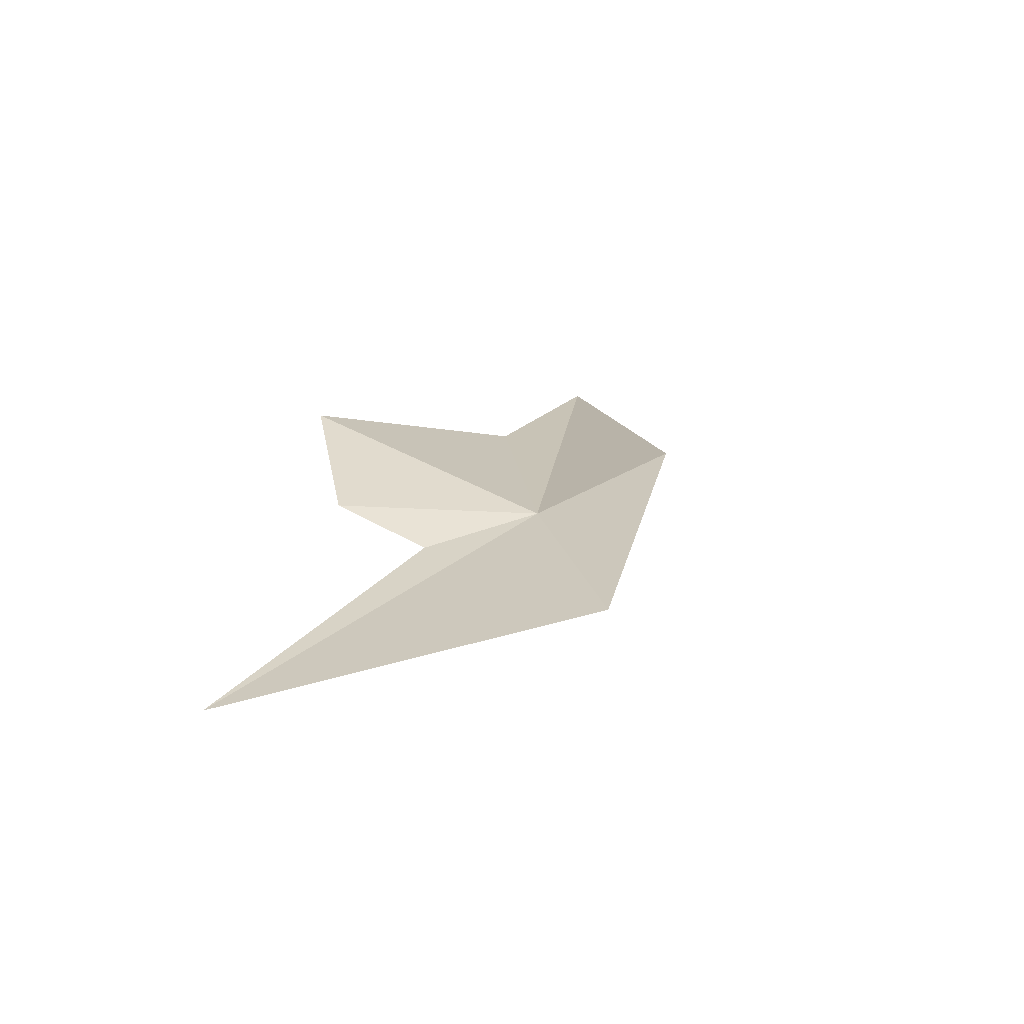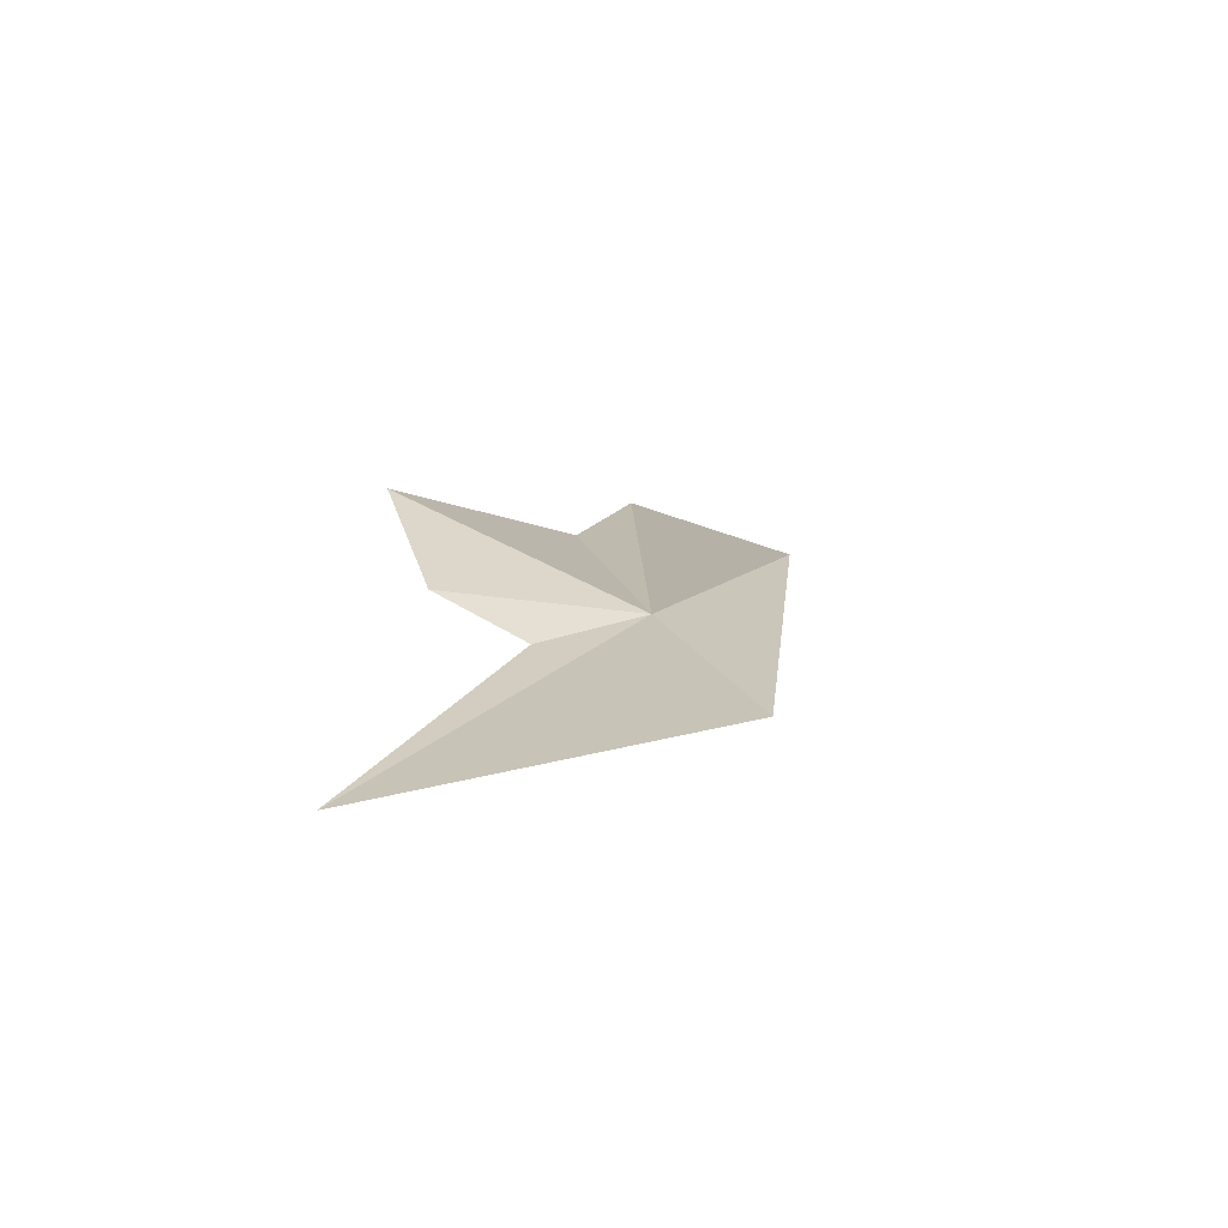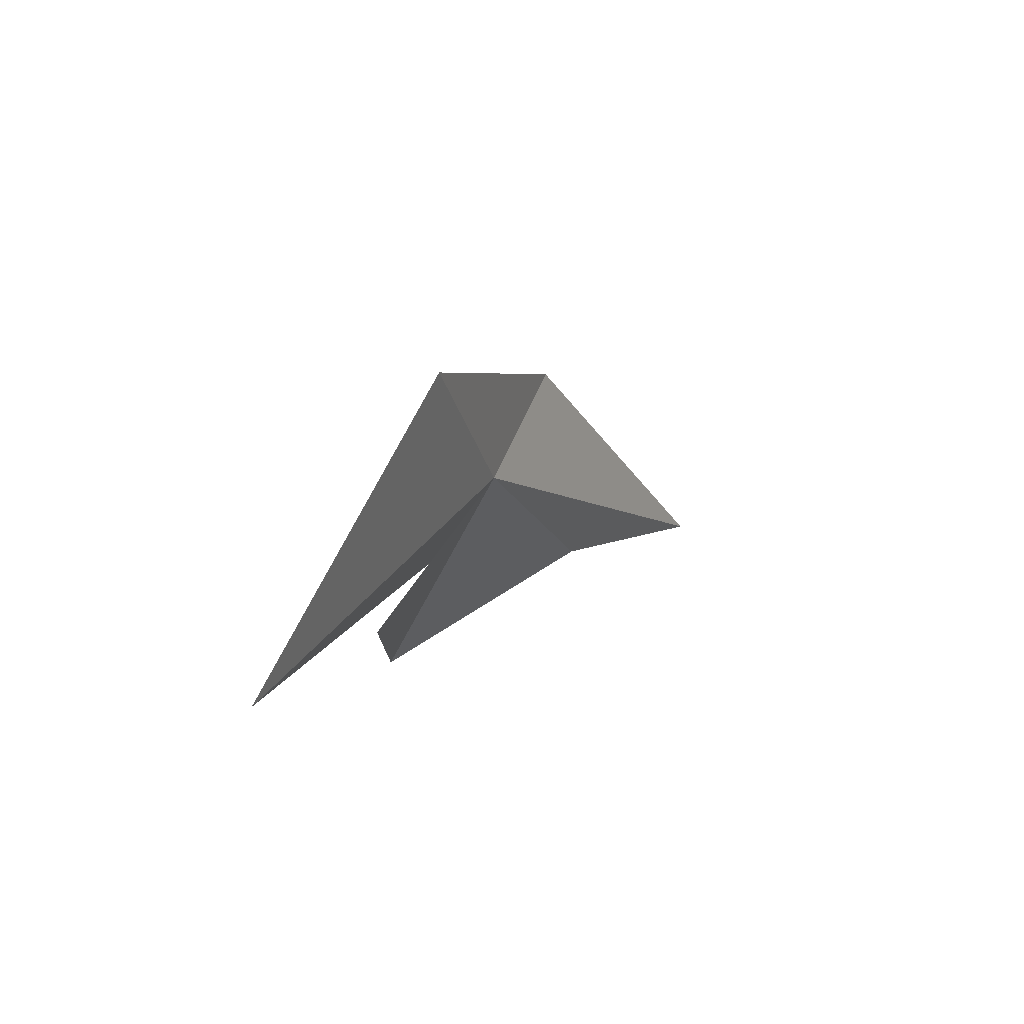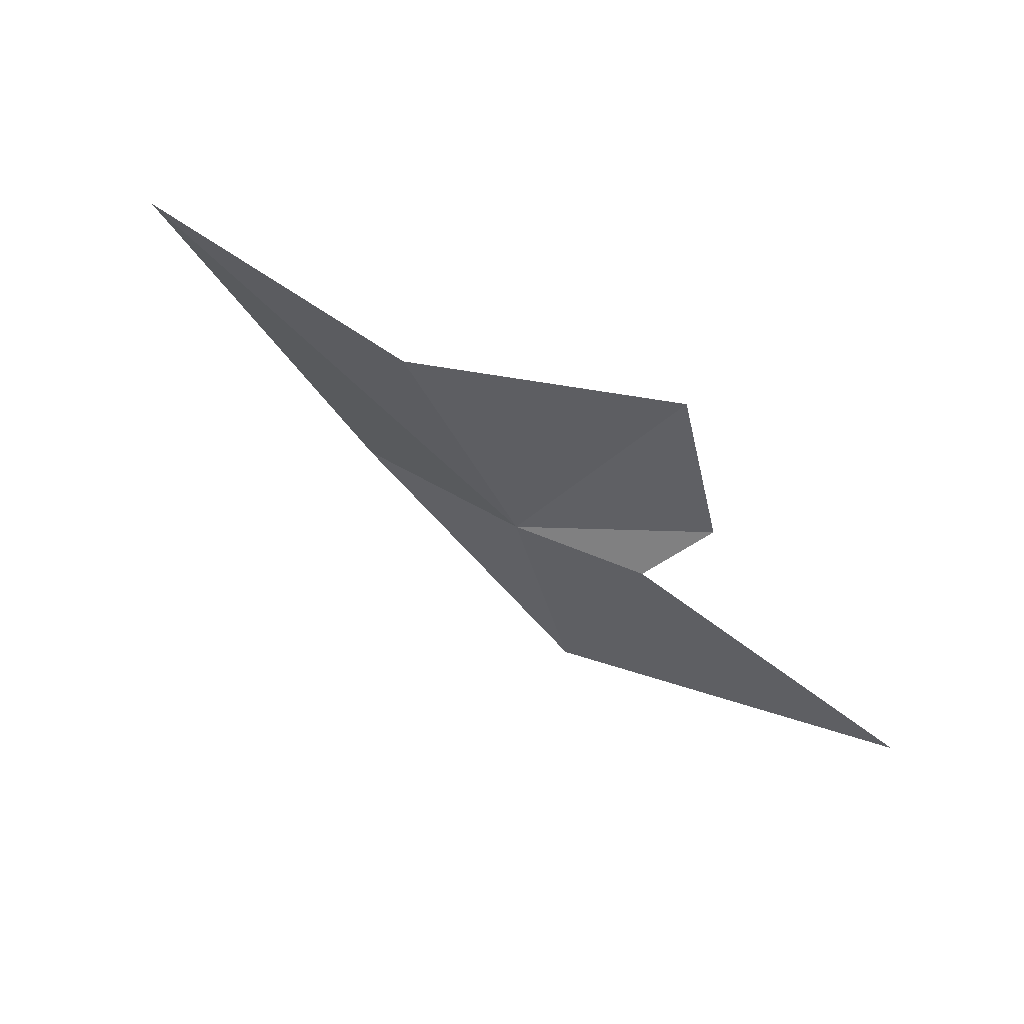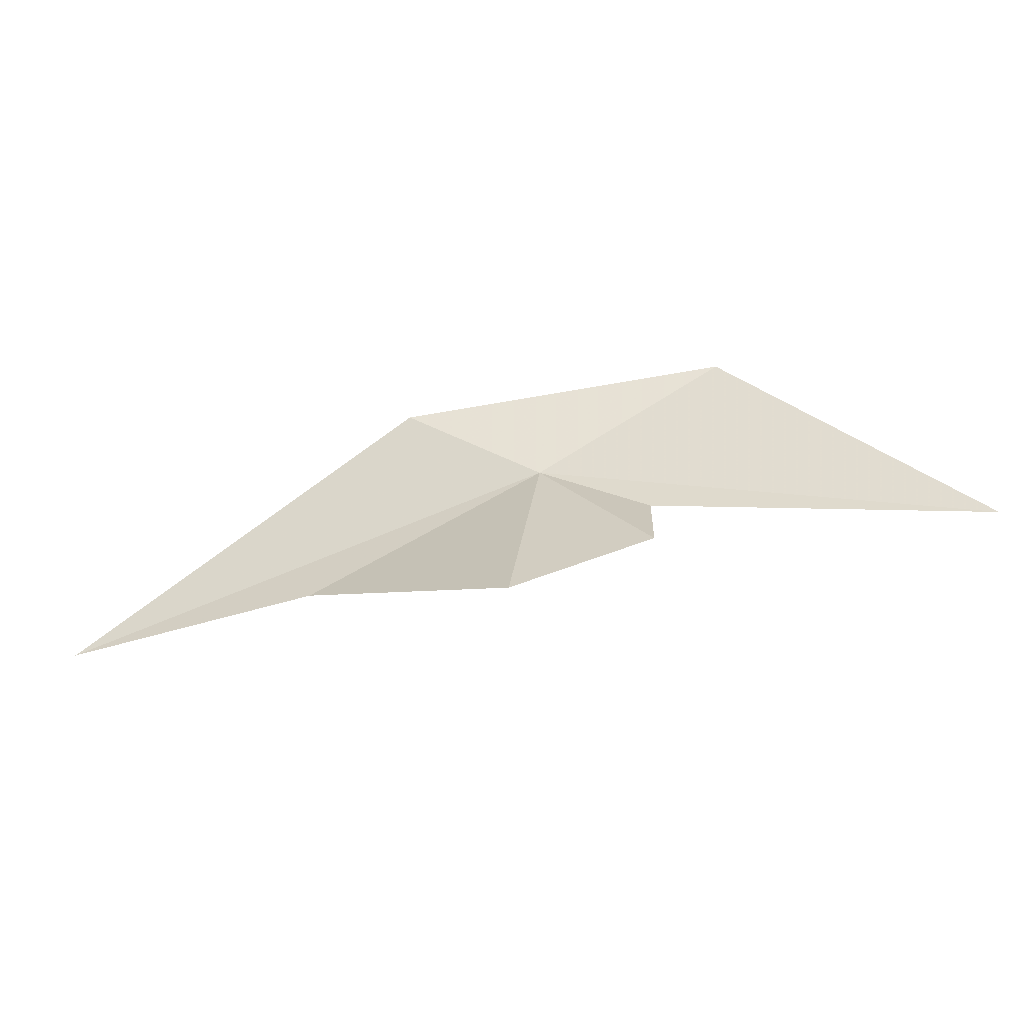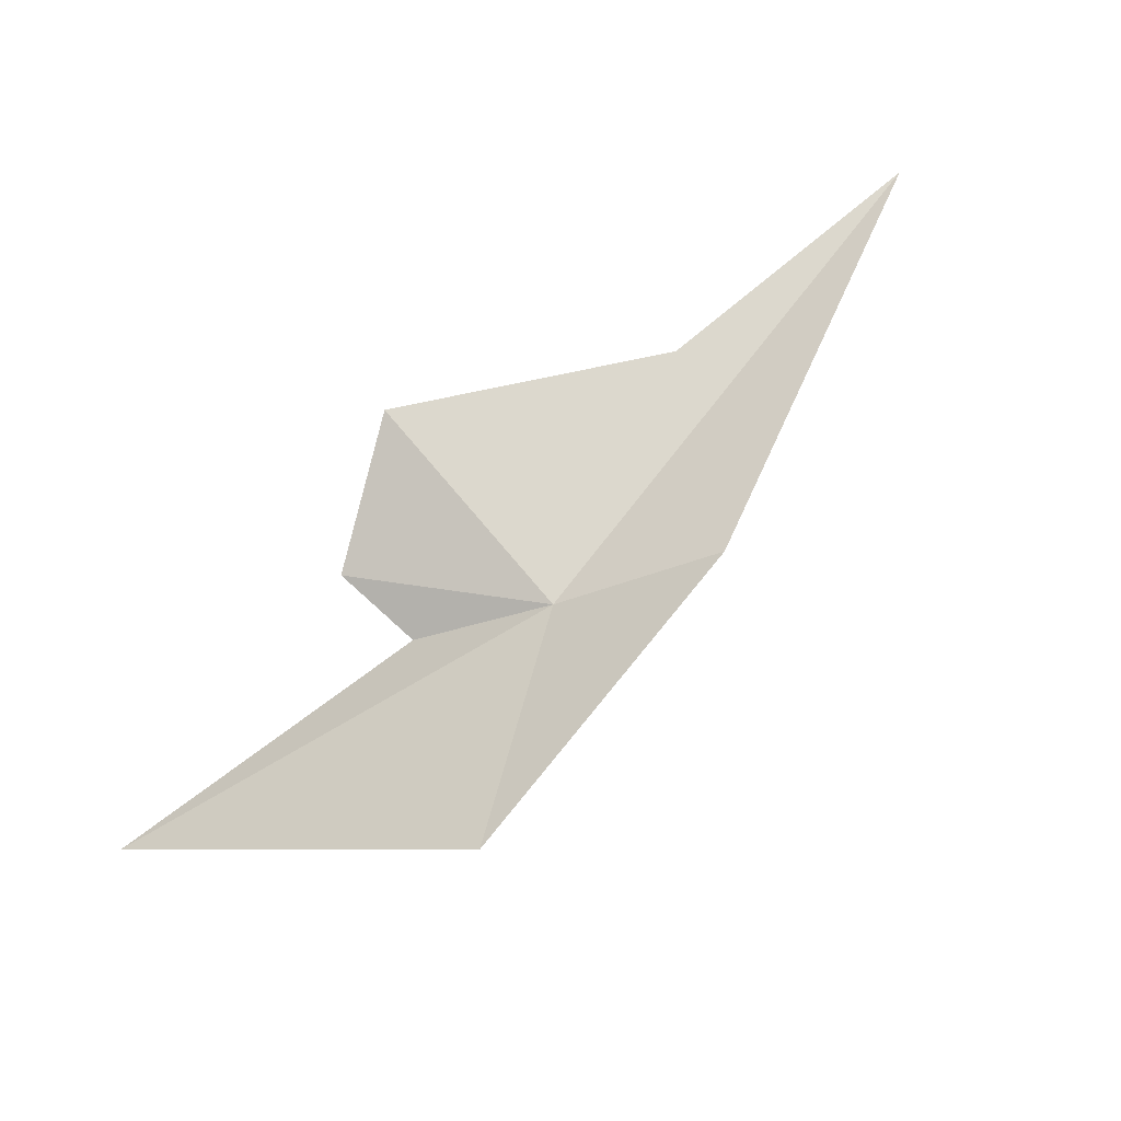
<metadata>
{"format":"obj","ext":"obj","renderer":"f3d","projection":"perspective","resolution":1024,"background":"white","views":[{"elev":-12.4,"azim":113.9,"up":"+Z"},{"elev":-15.6,"azim":105.5,"up":"+Z"},{"elev":10.4,"azim":145.9,"up":"+Y"},{"elev":-4.6,"azim":-31.5,"up":"+Z"},{"elev":-32.6,"azim":45.3,"up":"+Y"},{"elev":38.3,"azim":151.1,"up":"+Z"}]}
</metadata>
<code>
v 3.807 30.73 28.27
v 5.641 30.15 27.2
v 4.314 30.41 28.05
v 4.479 31.33 27.69
v 4.486 30.07 28.23
v 4.098 29.75 28.77
v 3.248 31.16 28.64
v 2.878 30.16 28.92
v 1.693 30.08 29.45
f 1 3 2
f 1 2 4
f 1 5 3
f 1 6 5
f 1 4 7
f 1 9 8
f 1 8 6
f 1 7 9

</code>
